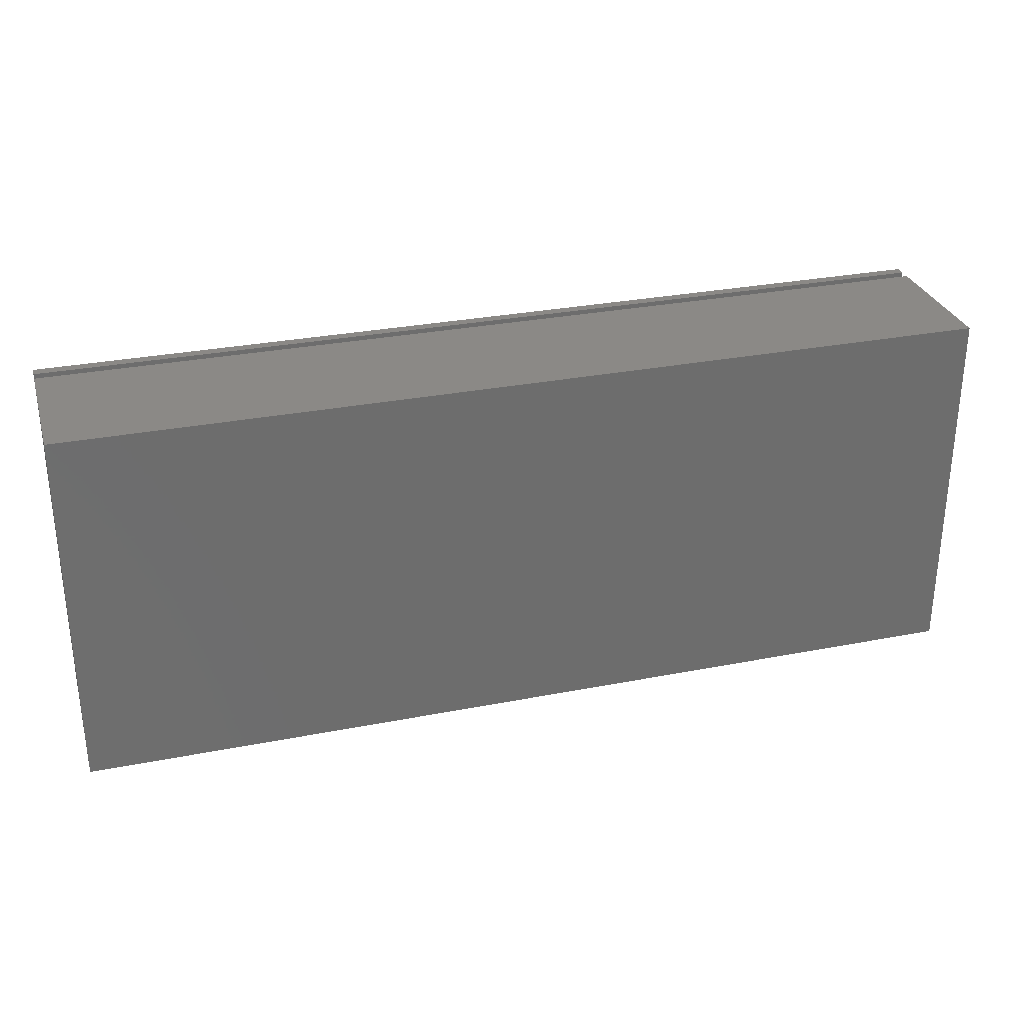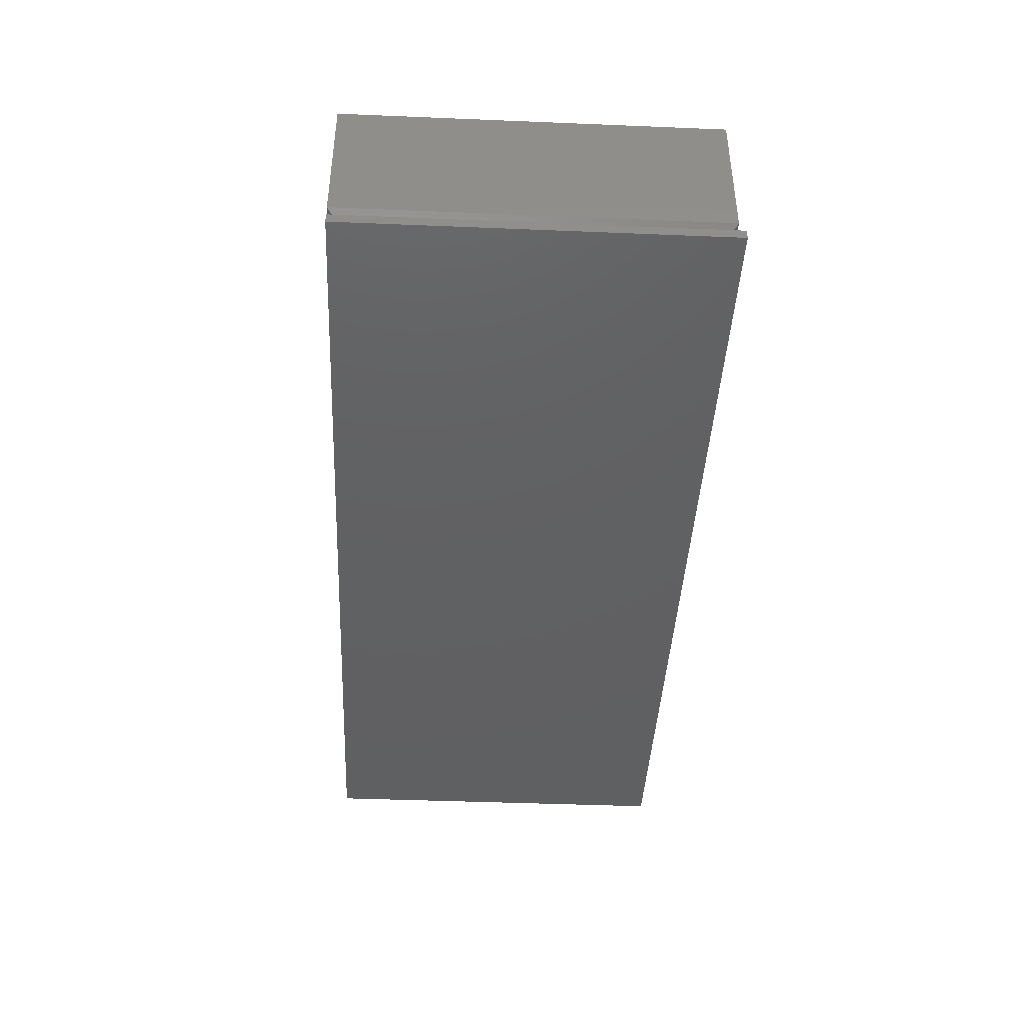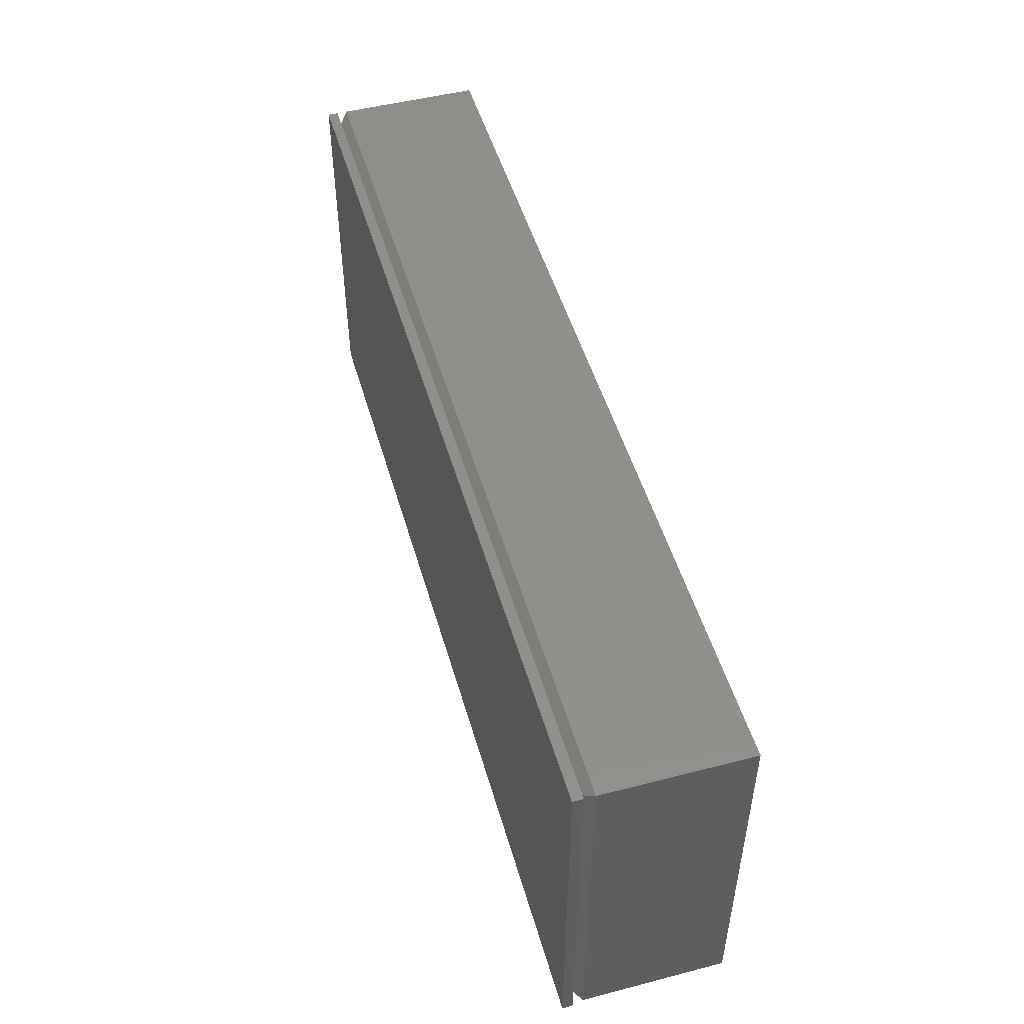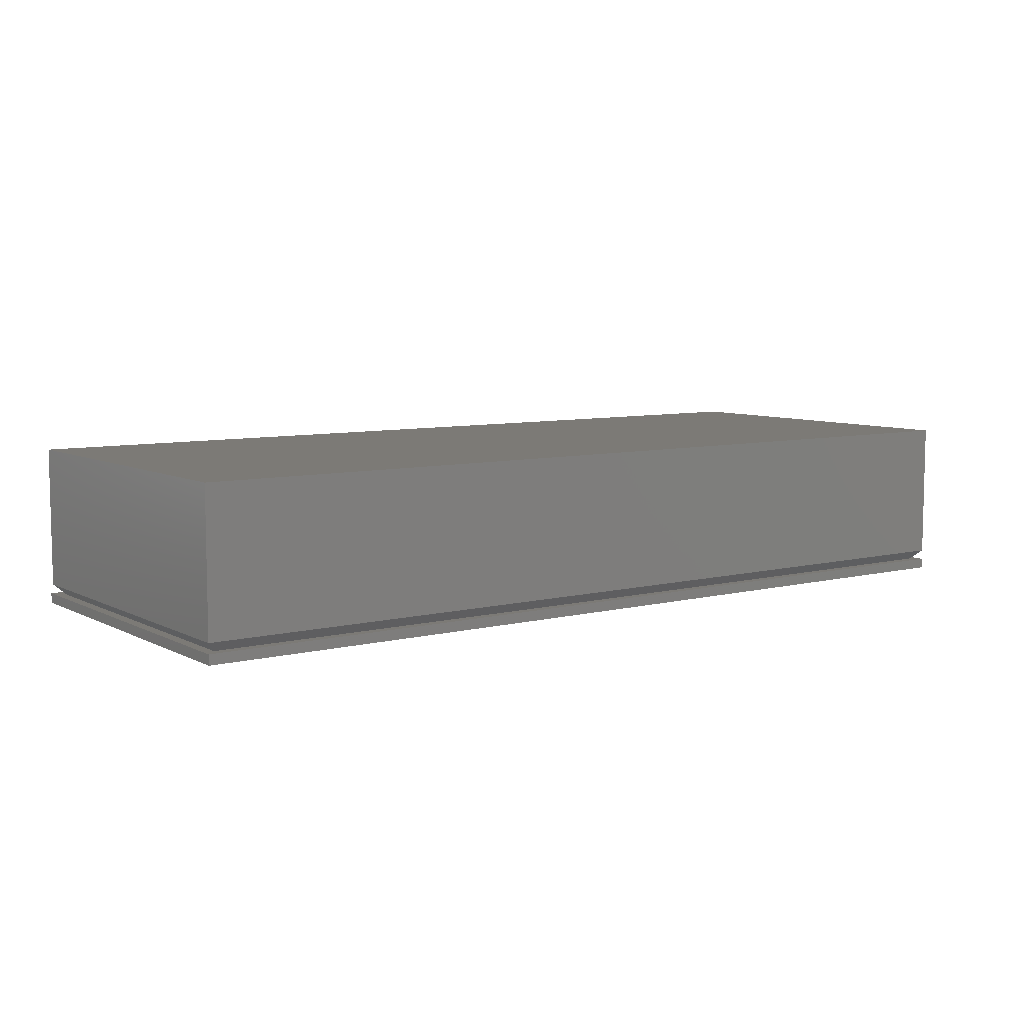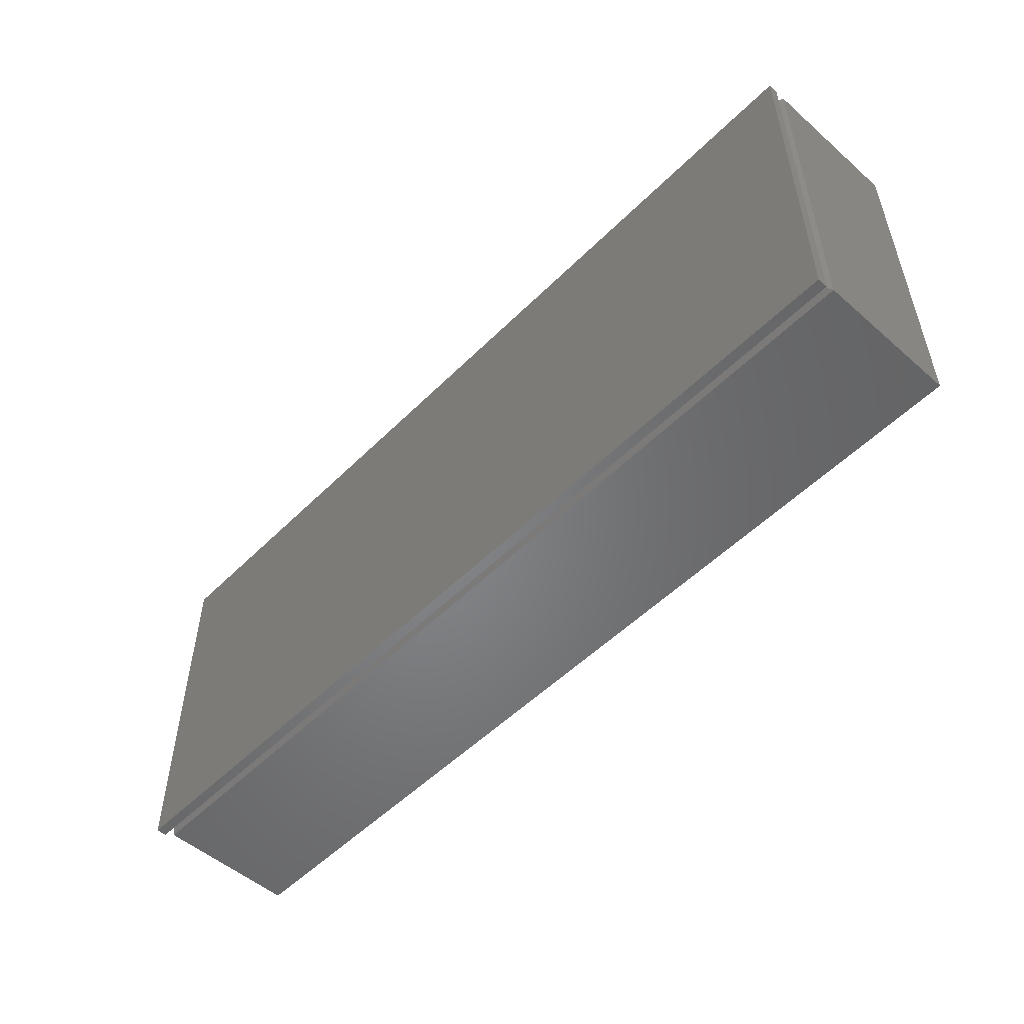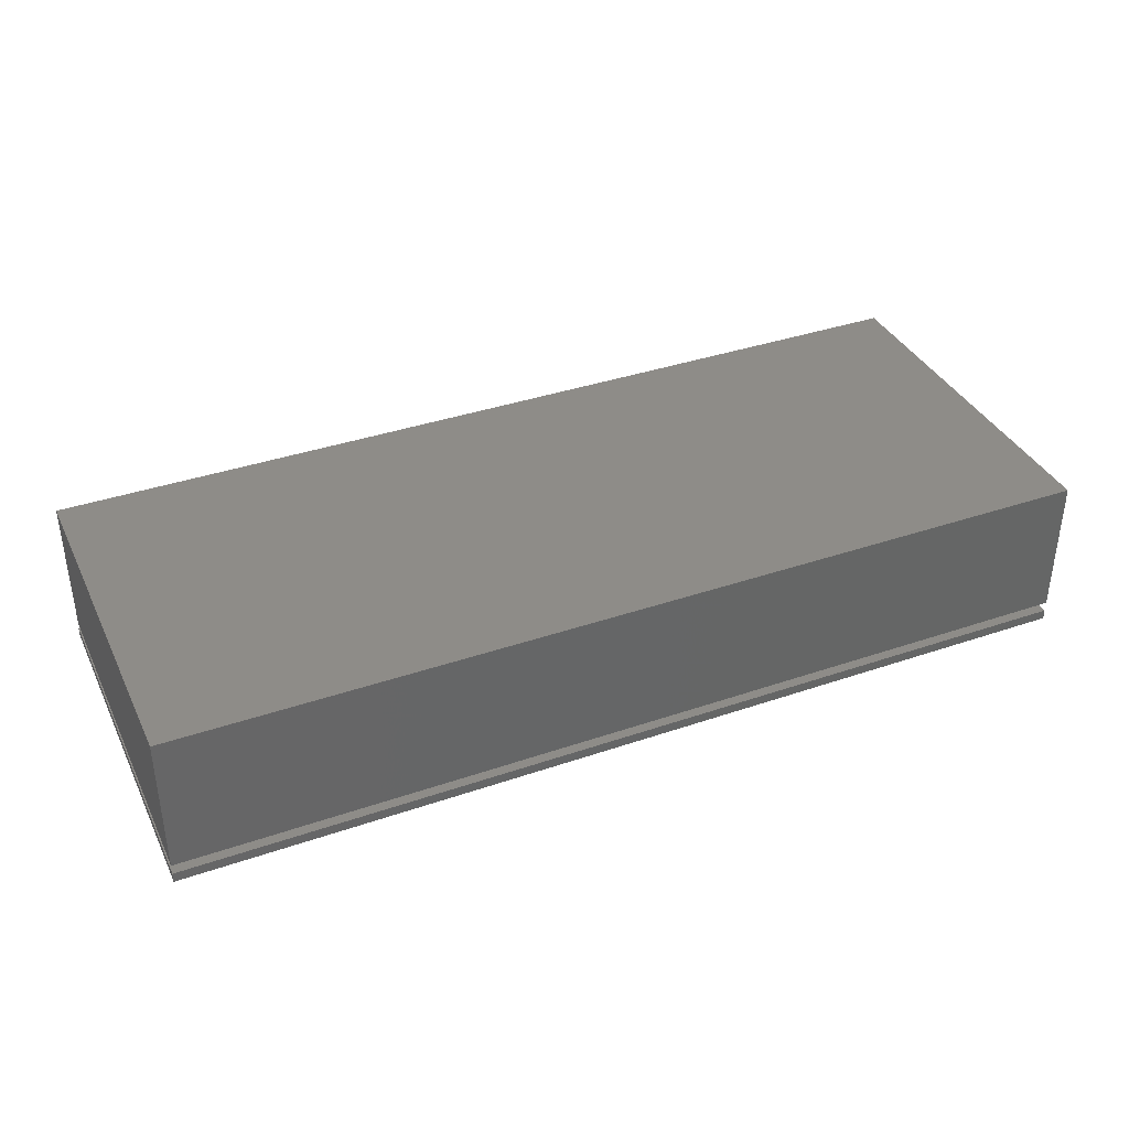
<metadata>
{"format":"stl","ext":"stl","renderer":"f3d","projection":"perspective","resolution":1024,"background":"white","views":[{"elev":29.9,"azim":-16.0,"up":"+Y"},{"elev":-42.3,"azim":-92.8,"up":"+Z"},{"elev":49.7,"azim":-105.9,"up":"+Y"},{"elev":7.5,"azim":144.5,"up":"+Z"},{"elev":-52.2,"azim":-133.2,"up":"+Y"},{"elev":37.3,"azim":156.2,"up":"+Z"}]}
</metadata>
<code>
# stl→obj: 20 verts, 36 faces
v -0.7188 -0.2734 0
v -0.7188 0.3047 0
v 0.7031 -0.2734 0
v 0.7031 0.3047 0
v 0.7031 -0.2734 0.01562
v 0.6875 -0.2484 0.01562
v -0.7188 -0.2734 0.01562
v -0.7031 -0.2484 0.01562
v -0.7188 0.3047 0.01562
v -0.7031 0.2891 0.01562
v 0.7031 0.3047 0.01562
v 0.6875 0.2891 0.01562
v 0.7031 0.3047 0.03125
v -0.7188 0.3047 0.03125
v -0.7188 -0.2641 0.03125
v 0.7031 -0.2641 0.03125
v 0.7031 0.3047 0.25
v -0.7188 0.3047 0.25
v 0.7031 -0.2641 0.25
v -0.7188 -0.2641 0.25
f 1 2 3
f 3 2 4
f 5 6 7
f 7 6 8
f 7 8 9
f 9 8 10
f 9 10 11
f 11 10 12
f 11 12 5
f 5 12 6
f 13 12 14
f 14 12 10
f 14 10 15
f 15 10 8
f 15 8 16
f 16 8 6
f 16 6 13
f 13 6 12
f 11 4 9
f 9 4 2
f 5 3 11
f 11 3 4
f 7 1 5
f 5 1 3
f 9 2 7
f 7 2 1
f 17 13 18
f 18 13 14
f 19 16 17
f 17 16 13
f 20 15 19
f 19 15 16
f 18 14 20
f 20 14 15
f 20 19 18
f 18 19 17

</code>
